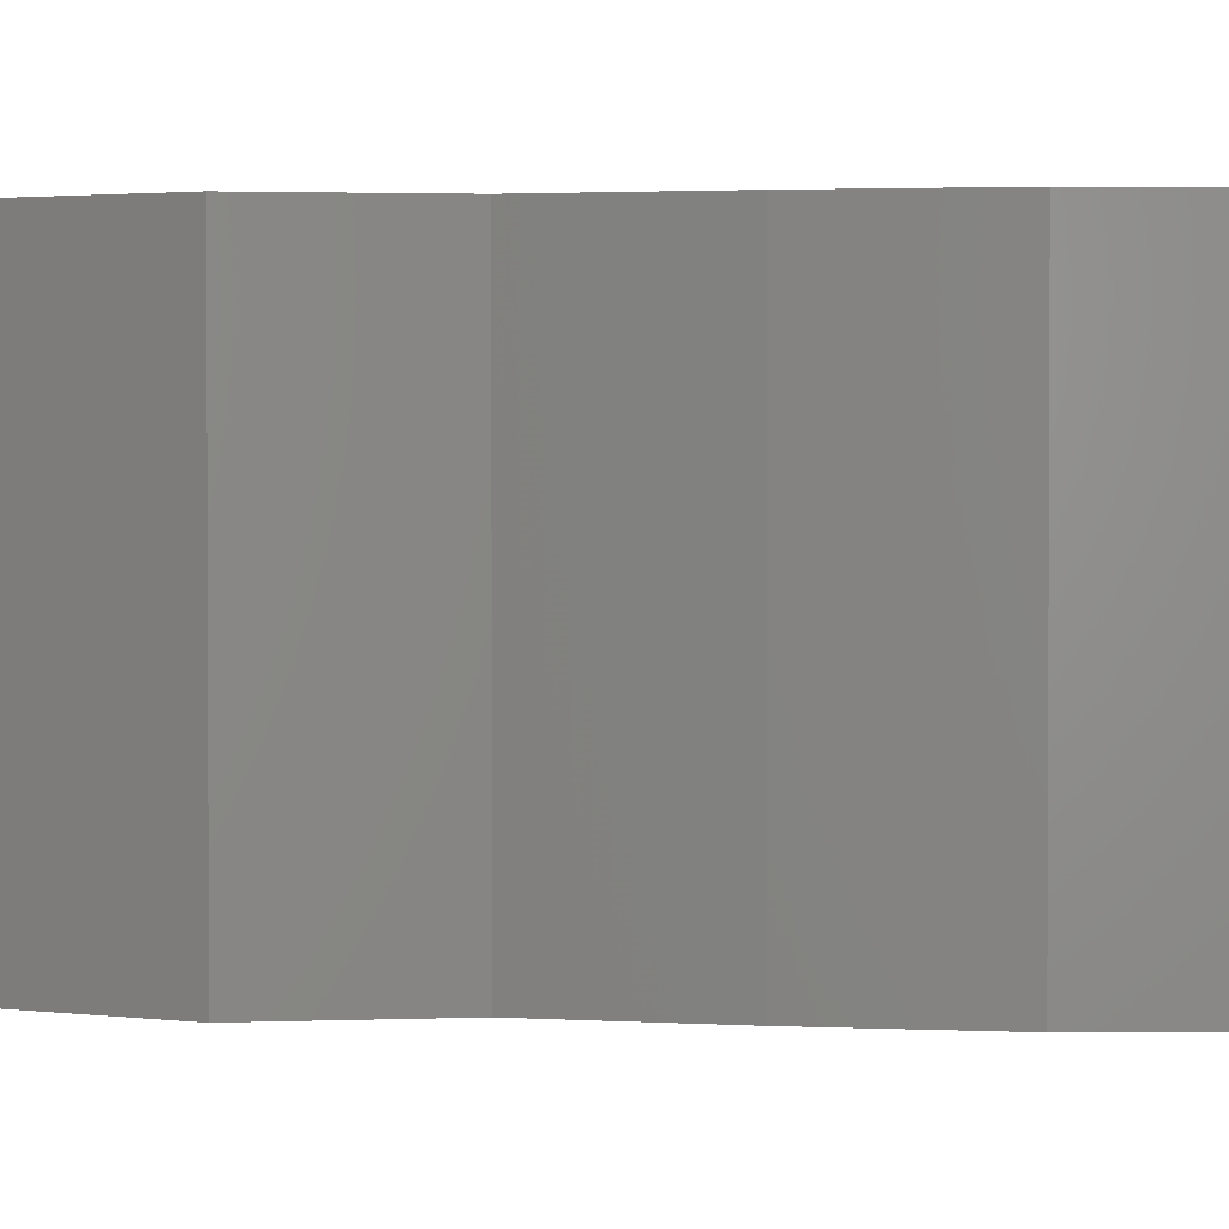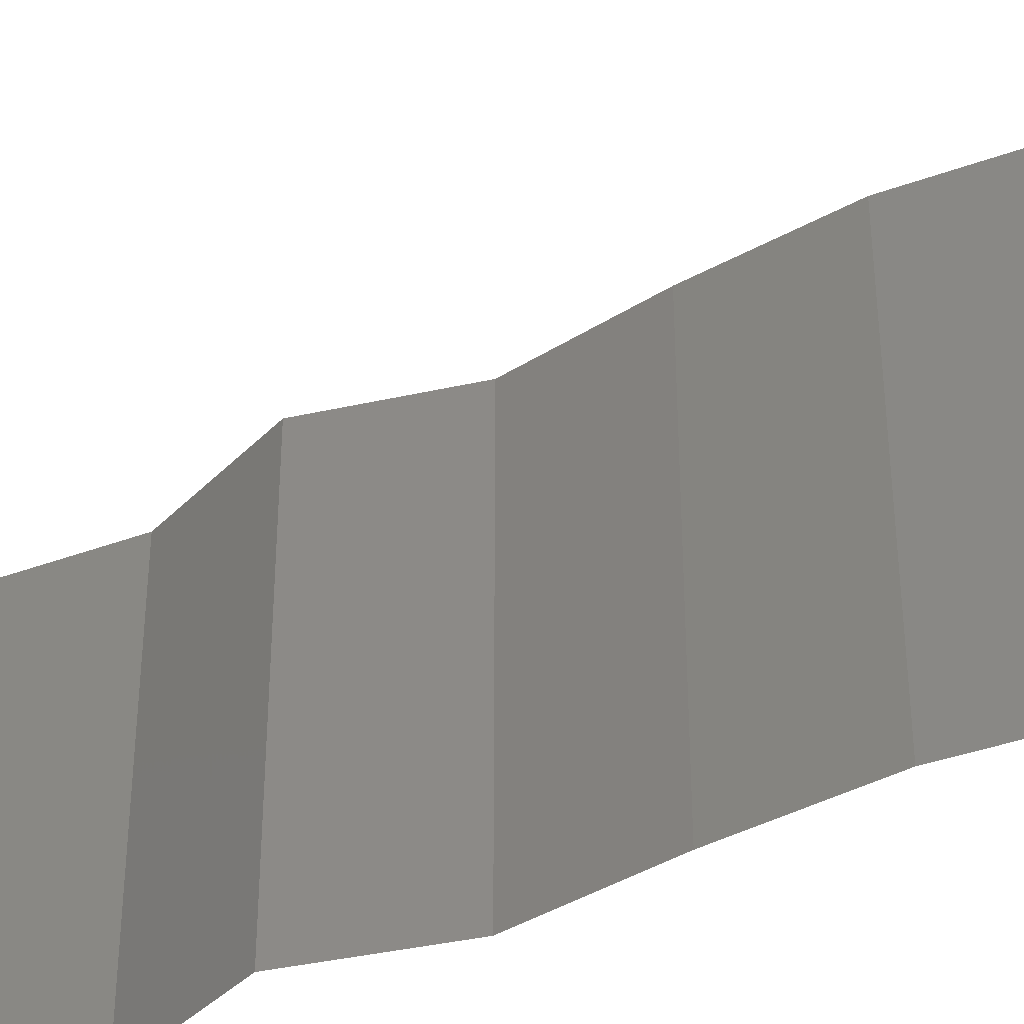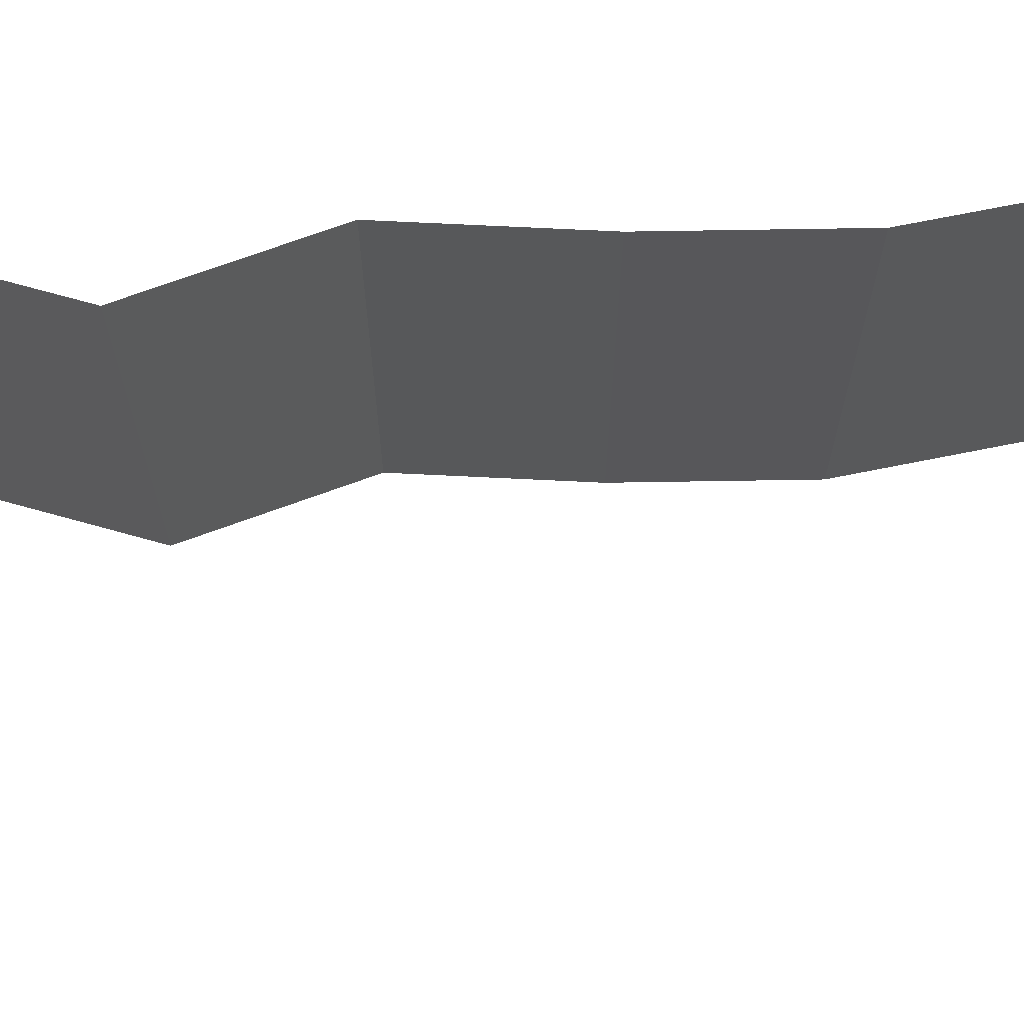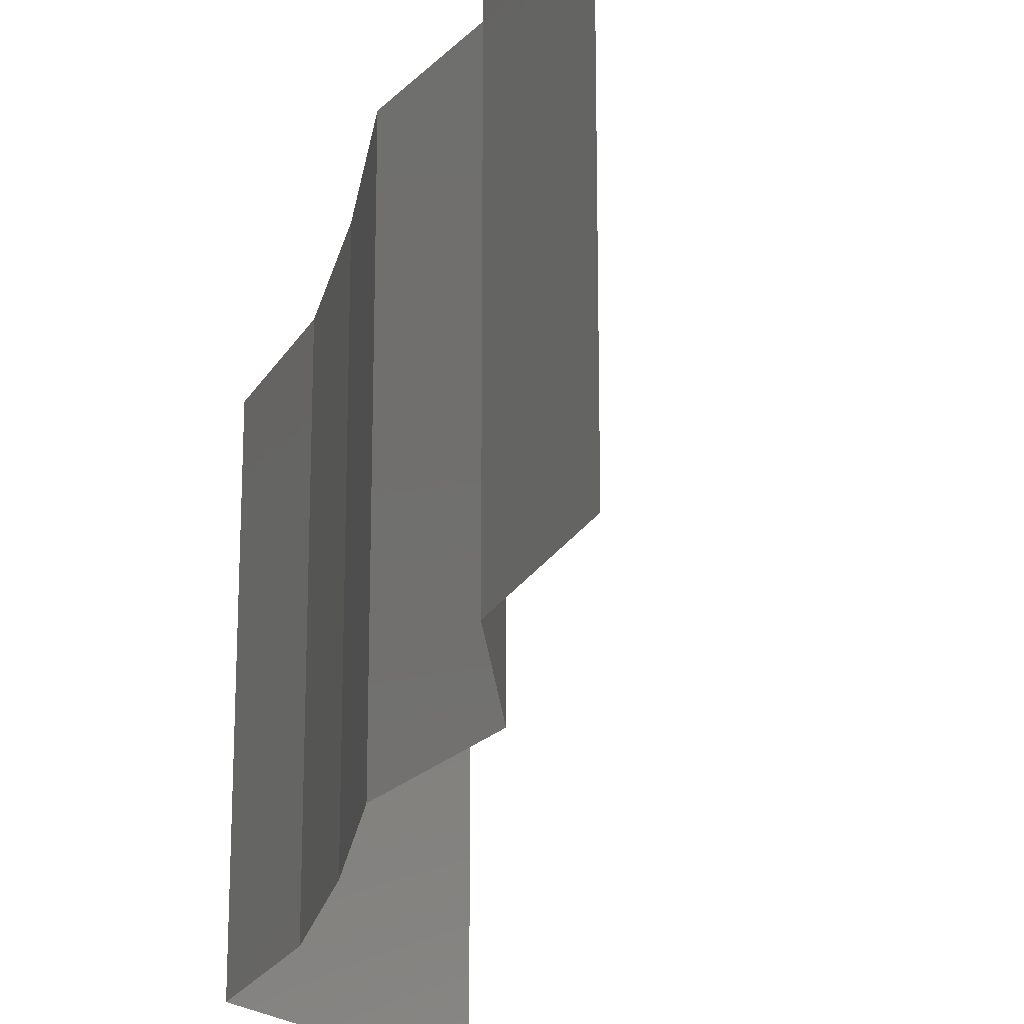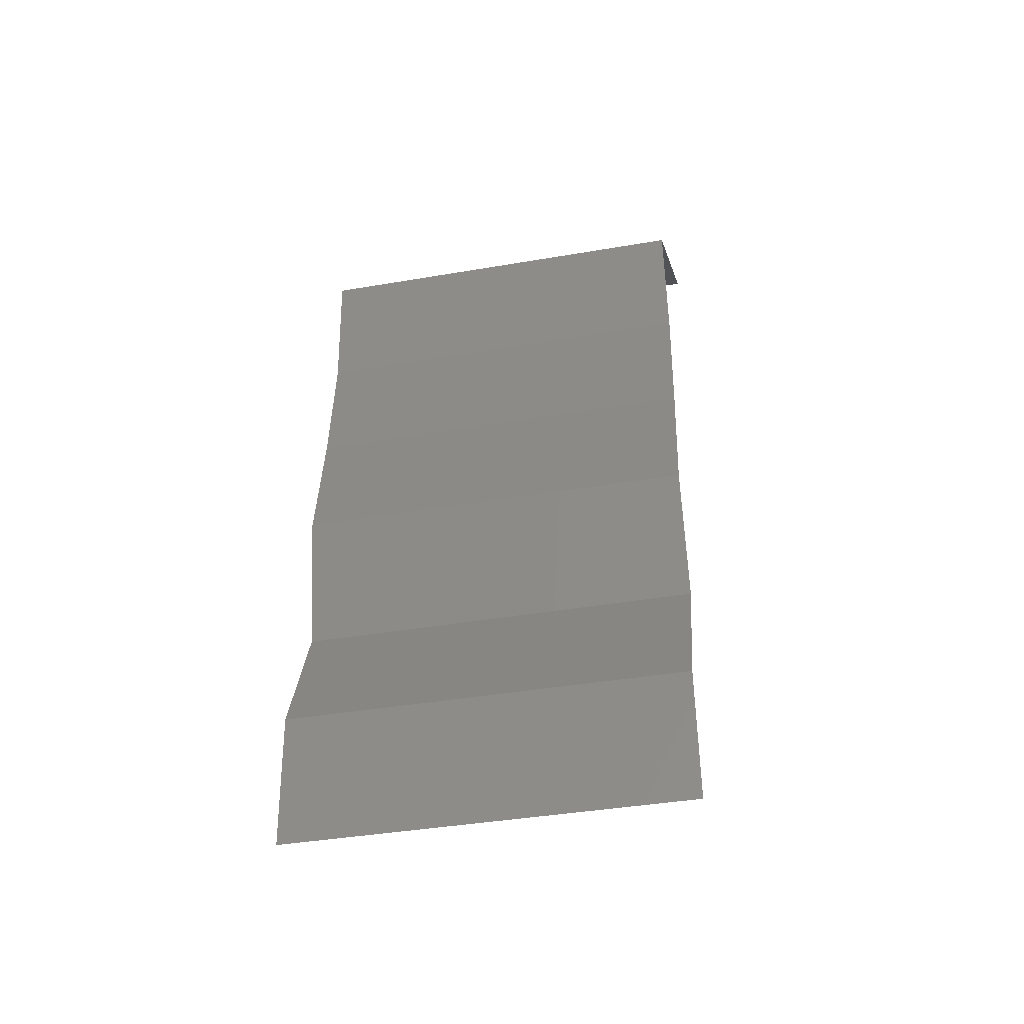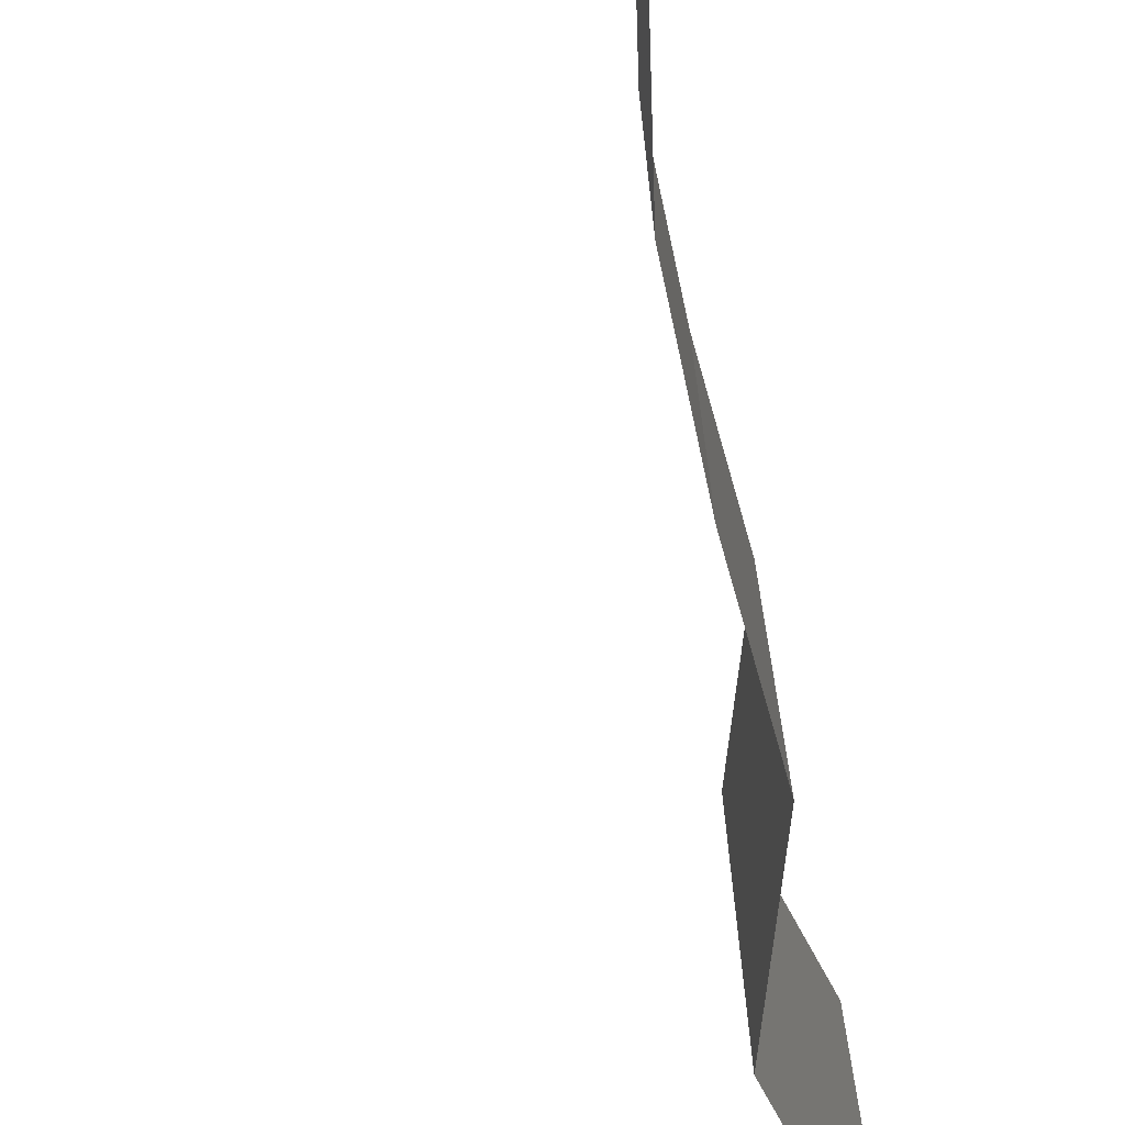
<metadata>
{"format":"stl","ext":"stl","renderer":"f3d","projection":"perspective","resolution":1024,"background":"white","views":[{"elev":2.0,"azim":94.1,"up":"+Z"},{"elev":-38.5,"azim":118.9,"up":"+Z"},{"elev":71.8,"azim":82.9,"up":"+Z"},{"elev":-22.5,"azim":-18.3,"up":"+Z"},{"elev":-40.3,"azim":-78.1,"up":"+Y"},{"elev":-73.8,"azim":-174.0,"up":"+Z"}]}
</metadata>
<code>
# stl→obj: 38 verts, 56 faces
v 0.02702 0.04693 0.02
v 0.0369 0.05363 0.02
v 0.03196 0.05028 0.01408
v 0.0369 0.05363 0
v 0.02702 0.04693 0
v 0.03196 0.05028 0.00602
v 0.0369 0.05363 0.01
v 0.02702 0.04693 0.01
v 0.02751 0.04022 0
v 0.02726 0.04358 0.005
v 0.02751 0.04022 0.01
v 0.02726 0.04358 0.015
v 0.02751 0.04022 0.02
v 0.02678 0.03352 0
v 0.02715 0.03687 0.005
v 0.02678 0.03352 0.01
v 0.02715 0.03687 0.015
v 0.02678 0.03352 0.02
v 0.02562 0.02682 0.01
v 0.0262 0.03017 0.005
v 0.0262 0.03017 0.015
v 0.02562 0.02682 0.02
v 0.02562 0.02682 0
v 0.02716 0.02011 0
v 0.02639 0.02346 0.005
v 0.02716 0.02011 0.01
v 0.02639 0.02346 0.015
v 0.02716 0.02011 0.02
v 0.02436 0.01341 0
v 0.02576 0.01676 0.005
v 0.02436 0.01341 0.02
v 0.02576 0.01676 0.015
v 0.02436 0.01341 0.01
v 0.02478 0.006704 0.01
v 0.02457 0.01006 0.015
v 0.02457 0.01006 0.005
v 0.02478 0.006704 0
v 0.02478 0.006704 0.02
f 1 2 3
f 4 5 6
f 2 7 3
f 5 8 6
f 7 4 6
f 7 6 3
f 6 8 3
f 8 1 3
f 5 9 10
f 8 11 12
f 13 1 12
f 11 8 10
f 8 5 10
f 1 8 12
f 9 11 10
f 11 13 12
f 9 14 15
f 11 16 17
f 18 13 17
f 16 11 15
f 11 9 15
f 13 11 17
f 14 16 15
f 16 18 17
f 19 16 20
f 16 19 21
f 22 18 21
f 14 23 20
f 16 14 20
f 18 16 21
f 23 19 20
f 19 22 21
f 23 24 25
f 19 26 27
f 28 22 27
f 26 19 25
f 19 23 25
f 22 19 27
f 24 26 25
f 26 28 27
f 24 29 30
f 31 28 32
f 33 26 30
f 26 33 32
f 26 24 30
f 28 26 32
f 29 33 30
f 33 31 32
f 33 34 35
f 34 33 36
f 29 37 36
f 38 31 35
f 33 29 36
f 31 33 35
f 37 34 36
f 34 38 35

</code>
